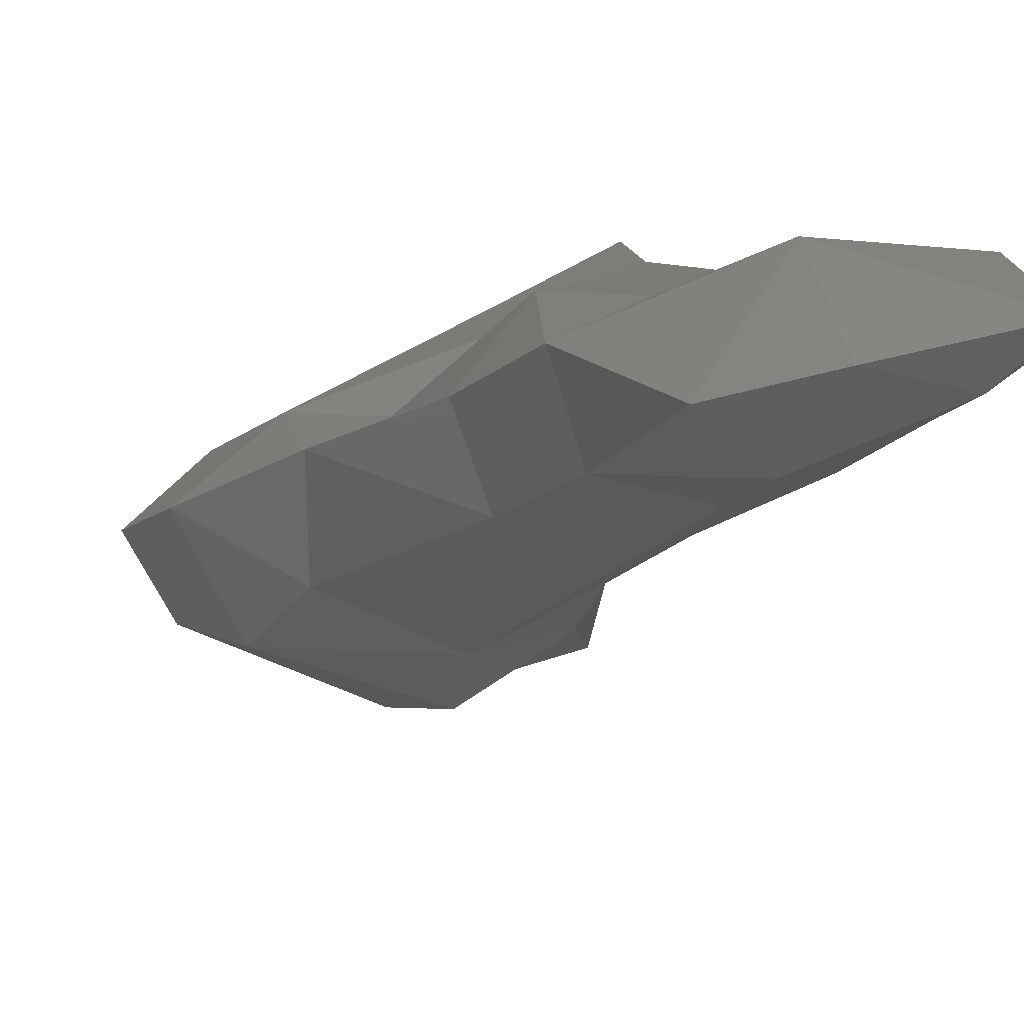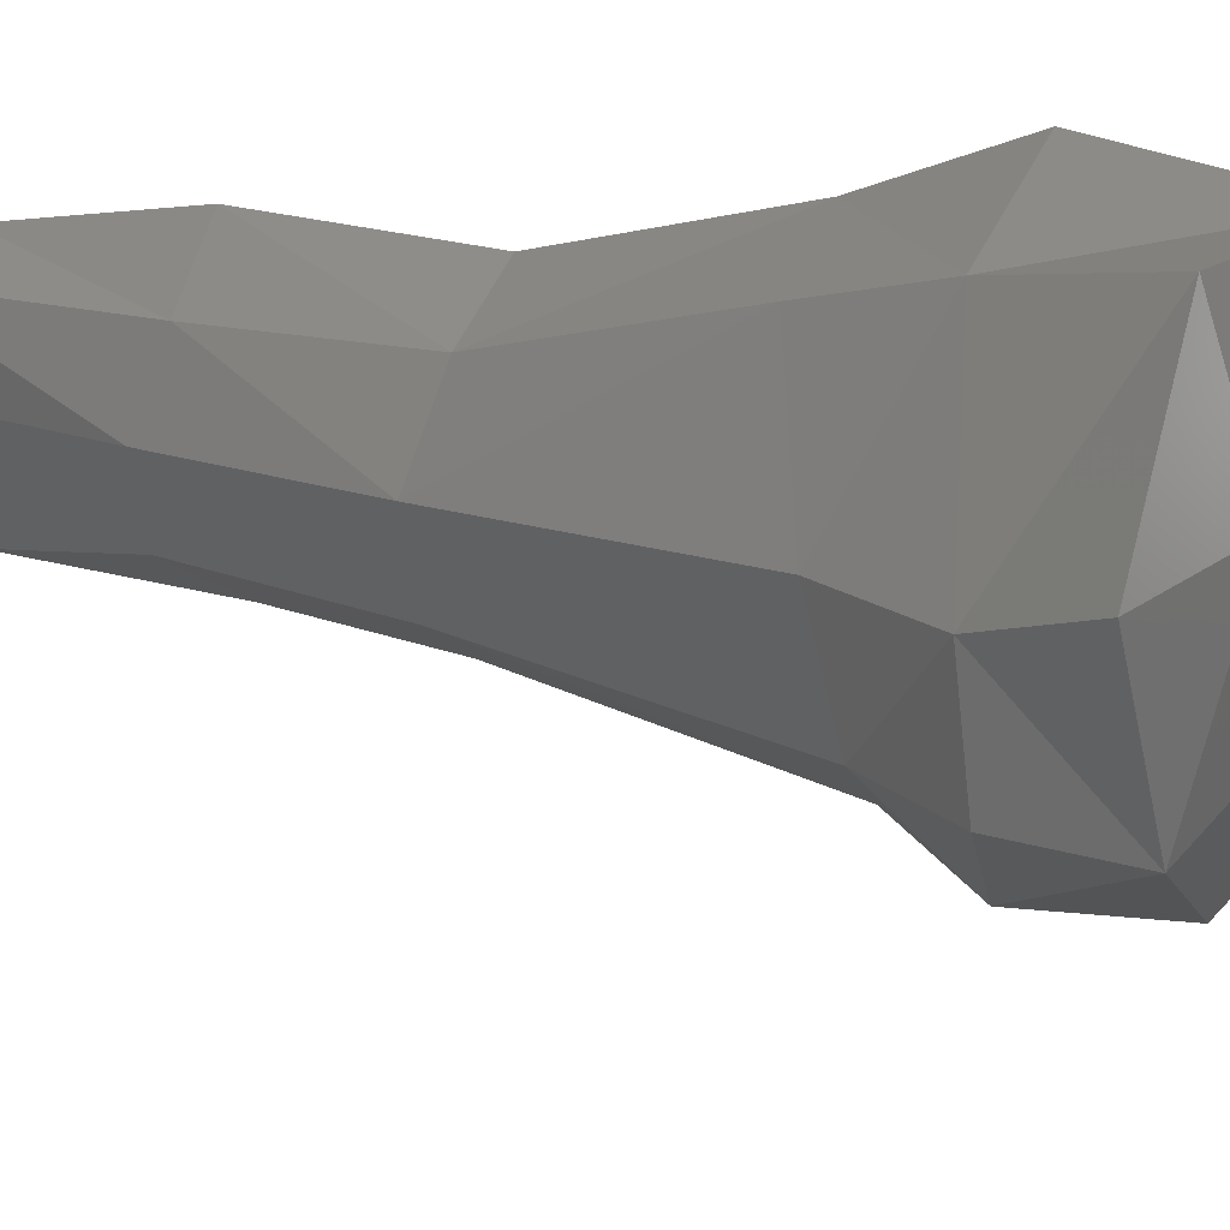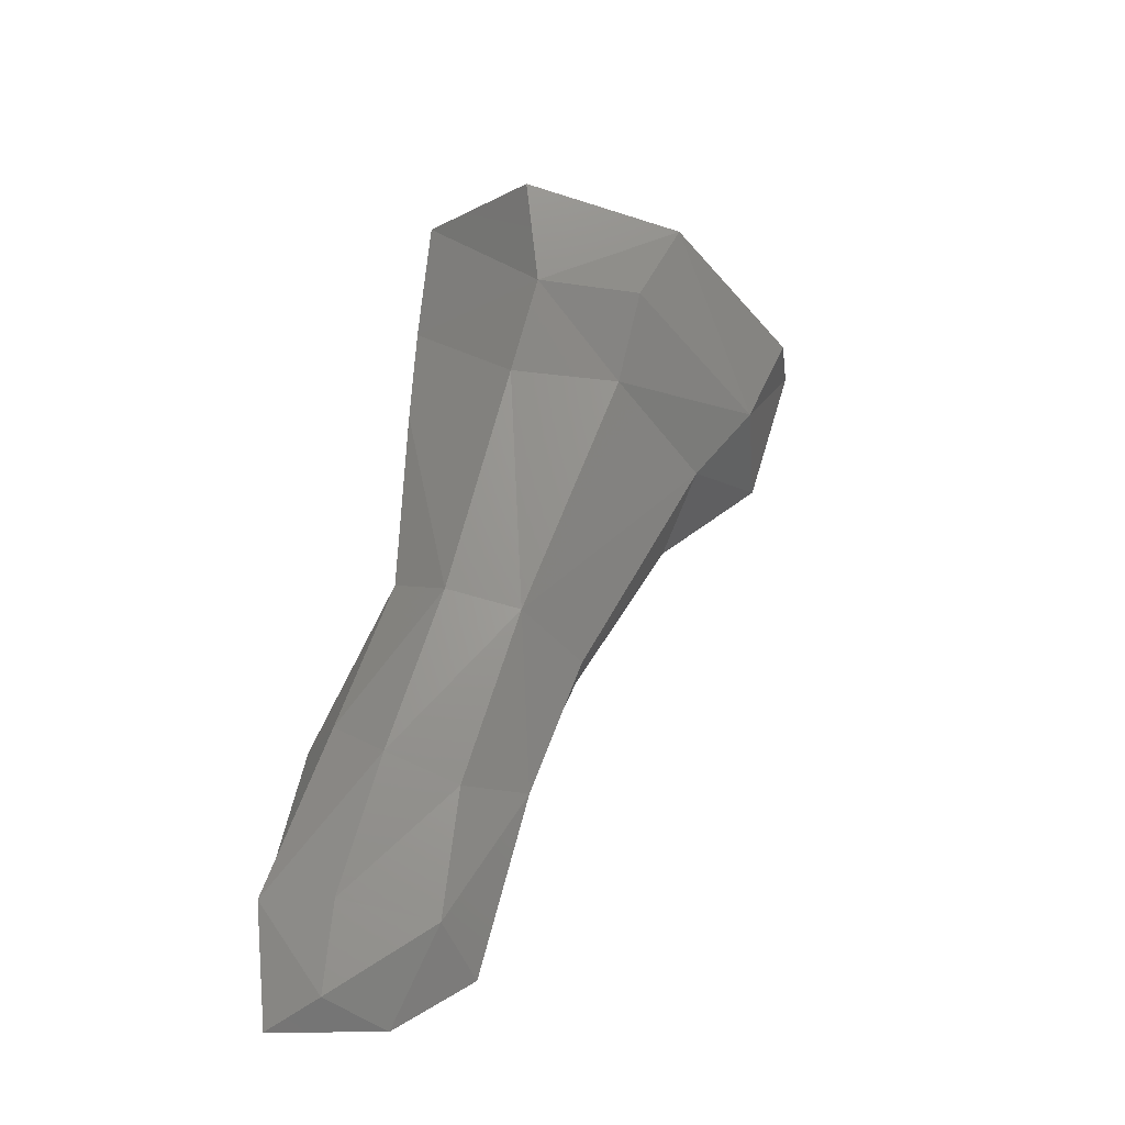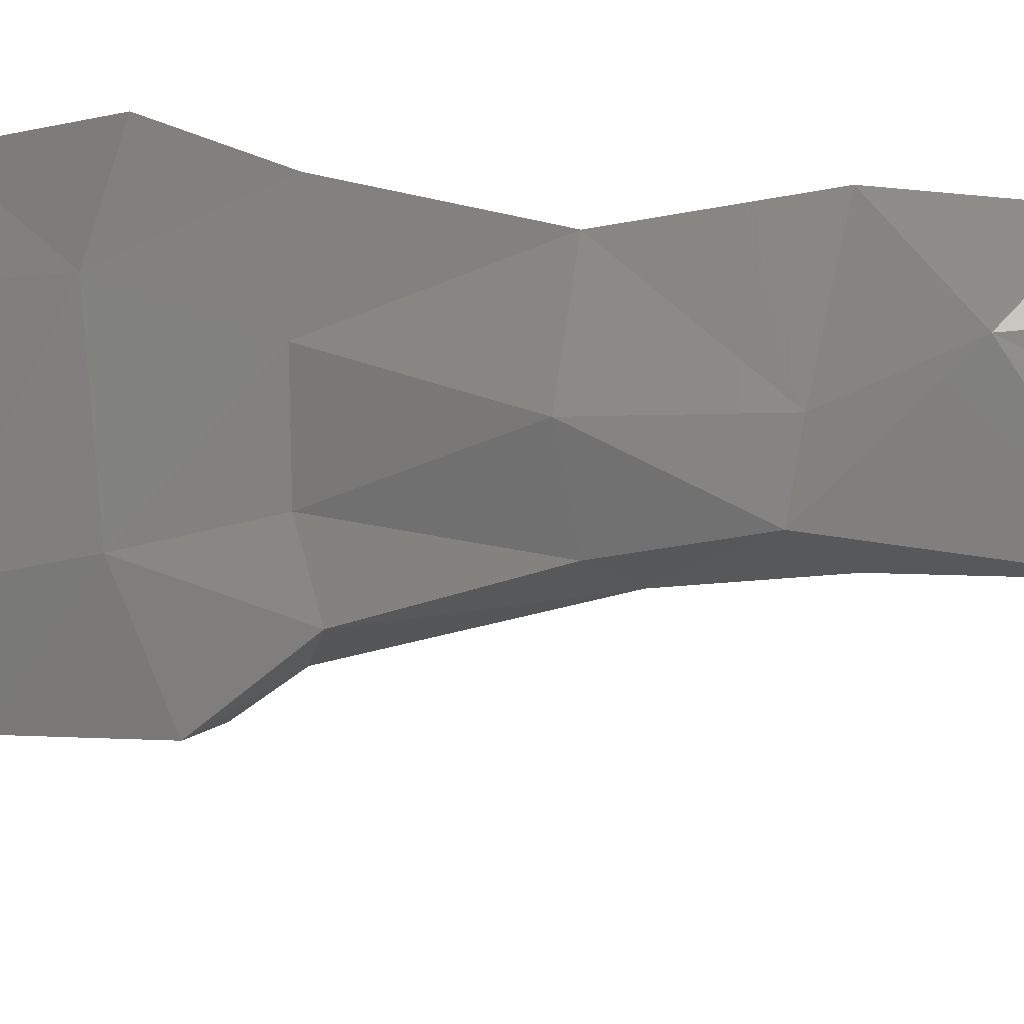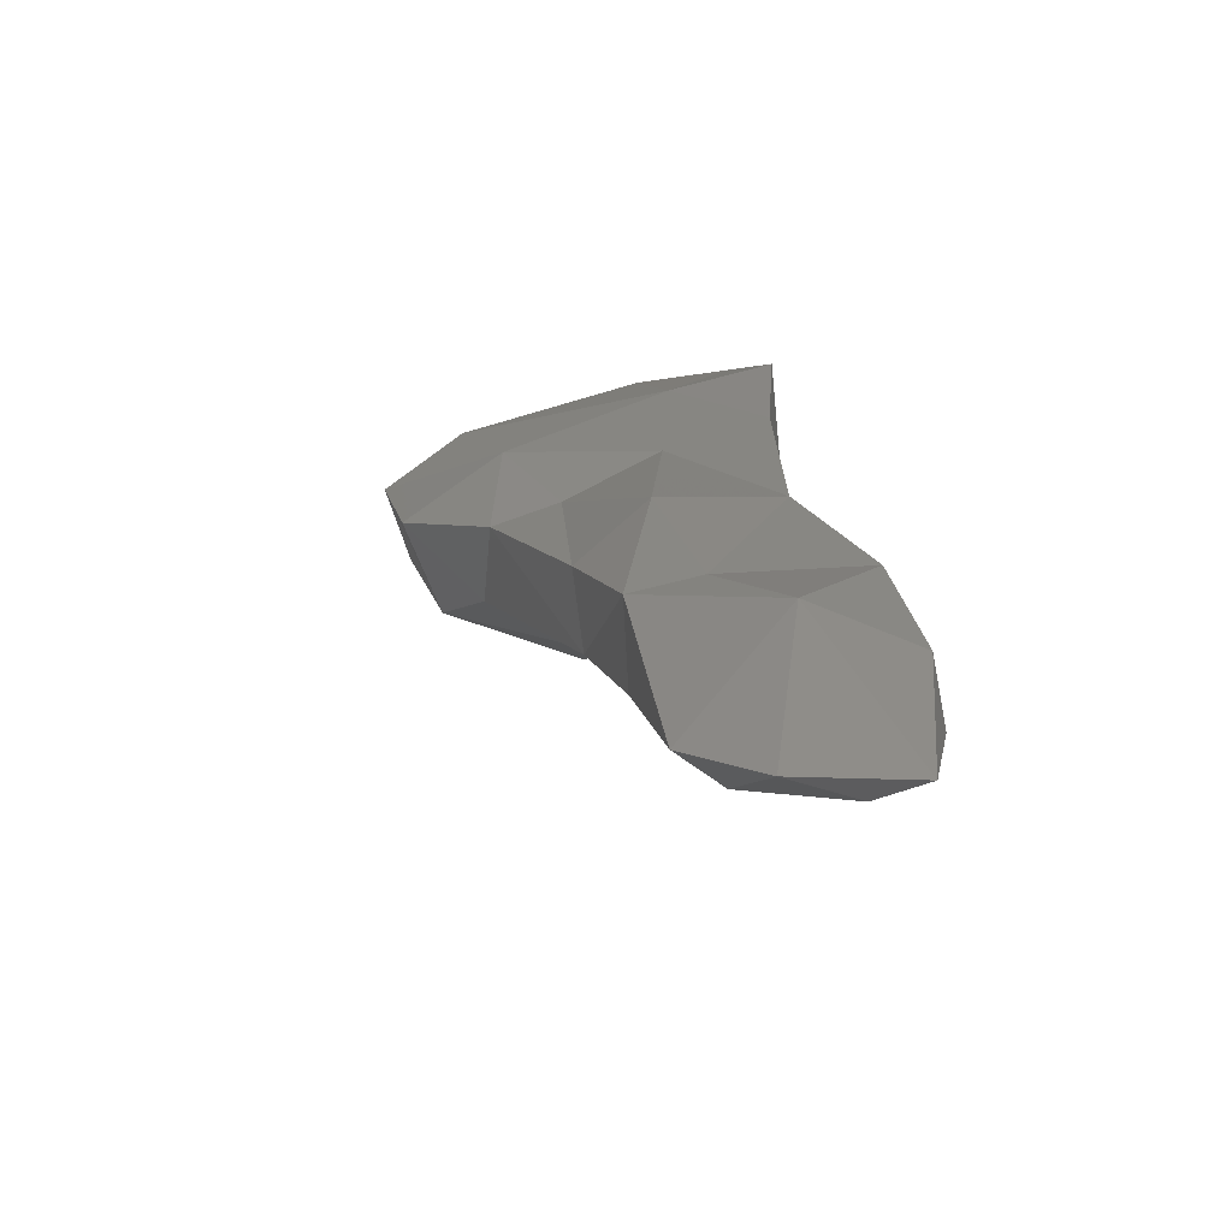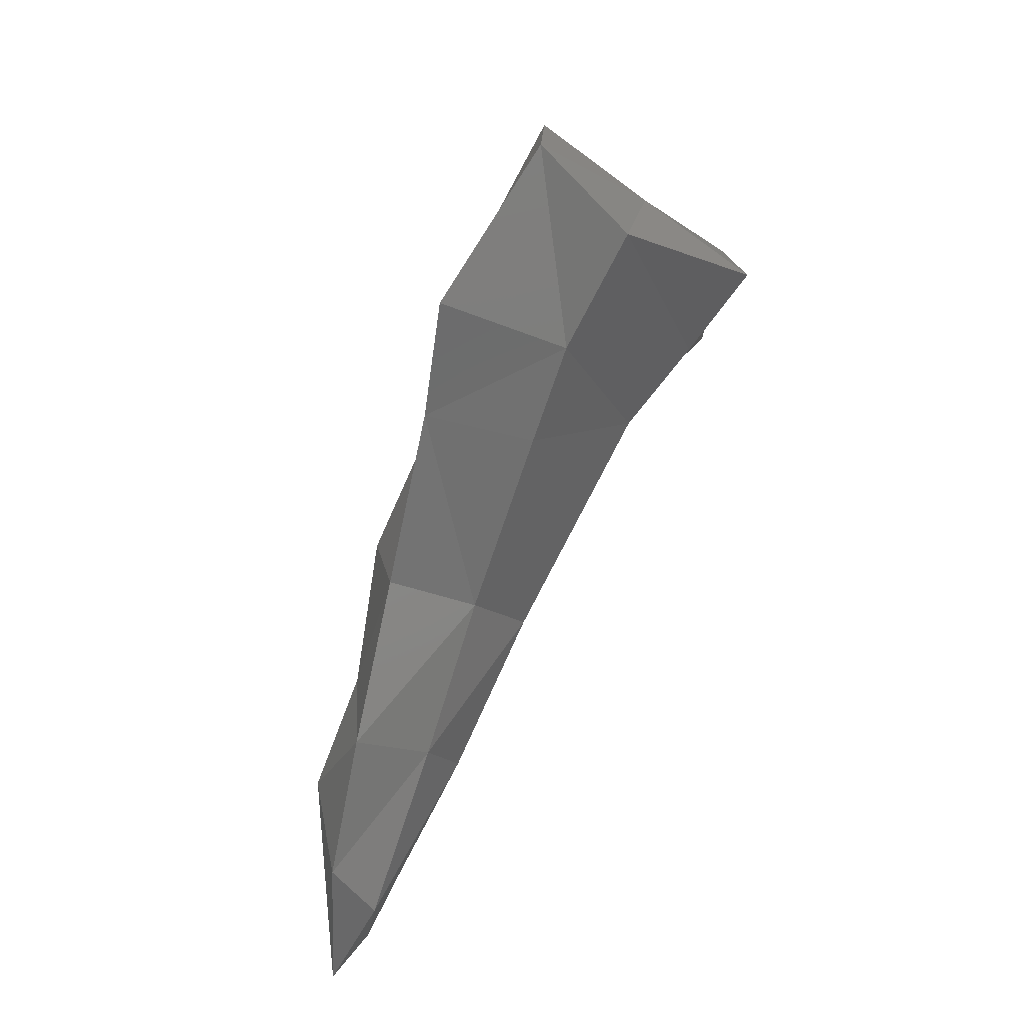
<metadata>
{"format":"stl","ext":"stl","renderer":"f3d","projection":"perspective","resolution":1024,"background":"white","views":[{"elev":18.3,"azim":-11.6,"up":"+Z"},{"elev":-41.9,"azim":114.6,"up":"+Z"},{"elev":-46.1,"azim":159.2,"up":"+Y"},{"elev":68.9,"azim":-70.8,"up":"+Z"},{"elev":-51.7,"azim":-7.8,"up":"+Y"},{"elev":27.6,"azim":79.4,"up":"+Y"}]}
</metadata>
<code>
# stl→obj: 49 verts, 94 faces
v 0.003395 -0.07761 0.05862
v 0.005987 -0.07979 0.06041
v 0.006243 -0.07496 0.05979
v 0.008052 -0.07836 0.06058
v 0.01128 -0.0726 0.06124
v 0.01088 -0.07732 0.06211
v 0.01065 -0.06846 0.05876
v 0.004987 -0.07134 0.05788
v 0.002681 -0.07343 0.05678
v 0.006123 -0.07923 0.0572
v 0.00493 -0.07776 0.05542
v 0.003764 -0.07445 0.05481
v 0.01015 -0.08305 0.0644
v 0.008183 -0.08432 0.06272
v 0.008797 -0.0855 0.06062
v 0.01398 -0.0765 0.06318
v 0.01434 -0.07265 0.06269
v 0.01401 -0.08231 0.06444
v 0.01364 -0.06814 0.05948
v 0.01144 -0.07083 0.05567
v 0.006887 -0.07242 0.05517
v 0.009638 -0.07846 0.05512
v 0.009696 -0.07644 0.05307
v 0.008619 -0.07378 0.05216
v 0.01127 -0.08527 0.05931
v 0.009306 -0.0879 0.06469
v 0.01138 -0.08759 0.06539
v 0.009736 -0.08945 0.06266
v 0.01591 -0.08709 0.06592
v 0.01208 -0.09022 0.06214
v 0.01527 -0.07403 0.05898
v 0.01508 -0.07714 0.05996
v 0.01463 -0.08311 0.06177
v 0.01553 -0.07042 0.05723
v 0.01573 -0.08792 0.06356
v 0.01363 -0.07271 0.05287
v 0.01283 -0.07789 0.05634
v 0.01266 -0.07551 0.05437
v 0.01354 -0.08459 0.05994
v 0.01442 -0.08941 0.06237
v 0.01029 -0.09454 0.0654
v 0.01328 -0.0904 0.06708
v 0.01195 -0.09396 0.06383
v 0.01649 -0.09178 0.06697
v 0.01696 -0.09321 0.06566
v 0.01495 -0.09338 0.06456
v 0.01256 -0.09621 0.06639
v 0.01481 -0.096 0.06572
v 0.01605 -0.0966 0.06711
f 1 2 3
f 4 3 2
f 5 3 6
f 4 6 3
f 7 8 5
f 3 5 8
f 1 3 9
f 8 9 3
f 2 1 10
f 11 10 1
f 1 9 11
f 12 11 9
f 13 4 14
f 14 4 2
f 10 15 2
f 2 15 14
f 4 13 6
f 6 16 5
f 5 16 17
f 13 18 6
f 16 6 18
f 17 19 5
f 7 5 19
f 20 7 19
f 7 20 8
f 8 20 21
f 8 21 9
f 9 21 12
f 10 11 22
f 23 22 11
f 12 24 11
f 23 11 24
f 22 25 10
f 10 25 15
f 12 21 24
f 14 26 13
f 13 26 27
f 28 26 15
f 15 26 14
f 29 18 27
f 13 27 18
f 15 25 28
f 30 28 25
f 17 16 31
f 32 31 16
f 32 16 33
f 18 33 16
f 17 31 19
f 19 31 34
f 18 29 33
f 35 33 29
f 20 19 34
f 34 36 20
f 36 24 20
f 21 20 24
f 37 22 38
f 23 38 22
f 36 38 24
f 23 24 38
f 22 37 25
f 39 25 37
f 30 25 40
f 40 25 39
f 41 42 26
f 27 26 42
f 43 41 28
f 26 28 41
f 27 42 29
f 42 44 29
f 28 30 43
f 29 44 35
f 45 35 44
f 43 30 46
f 40 46 30
f 37 32 39
f 33 39 32
f 32 37 31
f 38 31 37
f 31 38 34
f 36 34 38
f 33 35 39
f 40 39 35
f 35 45 40
f 40 45 46
f 41 47 42
f 41 43 47
f 48 47 43
f 49 44 42
f 42 47 49
f 43 46 48
f 49 45 44
f 48 46 45
f 49 48 45
f 49 47 48

</code>
